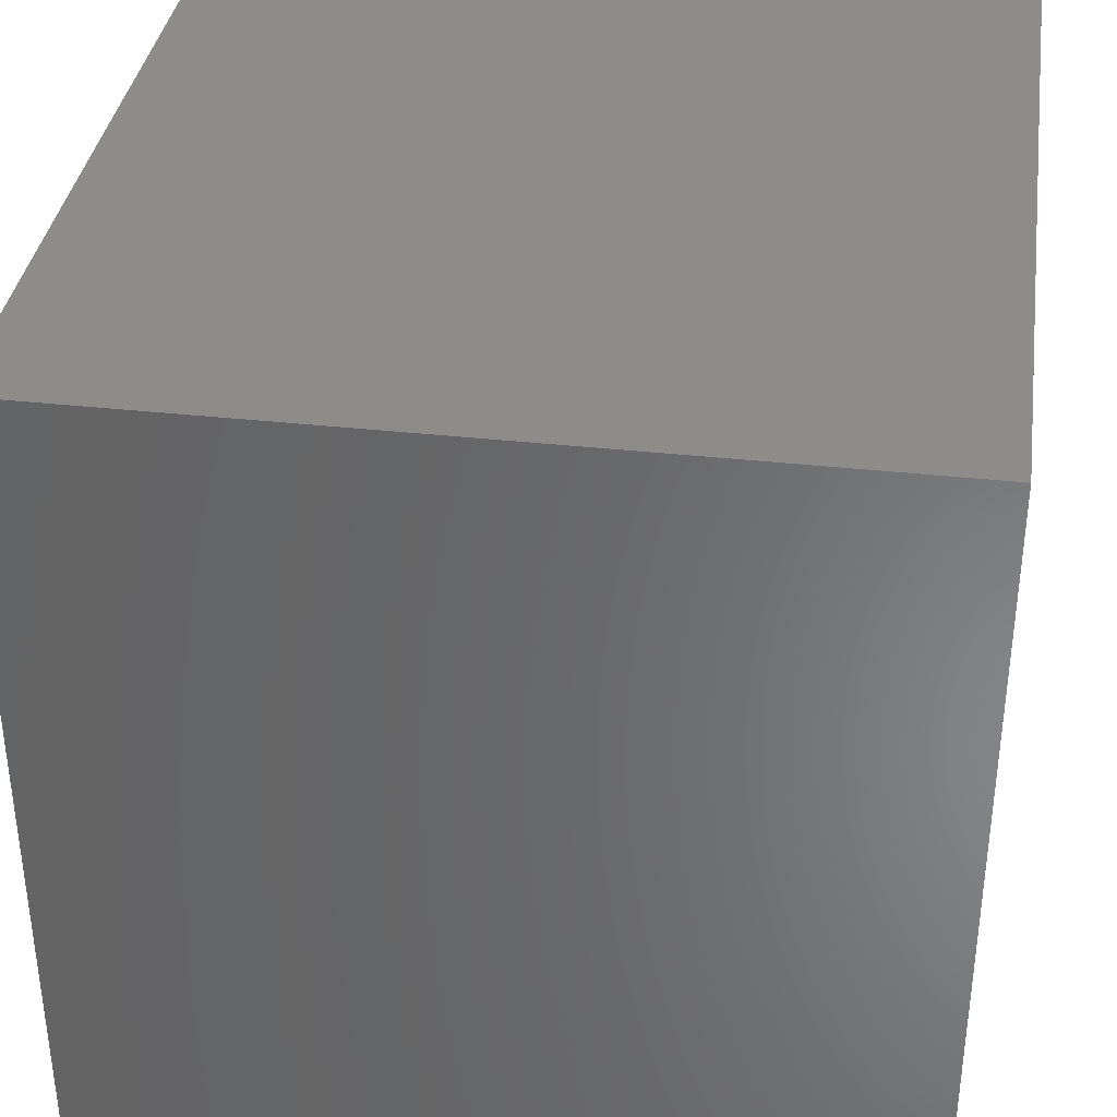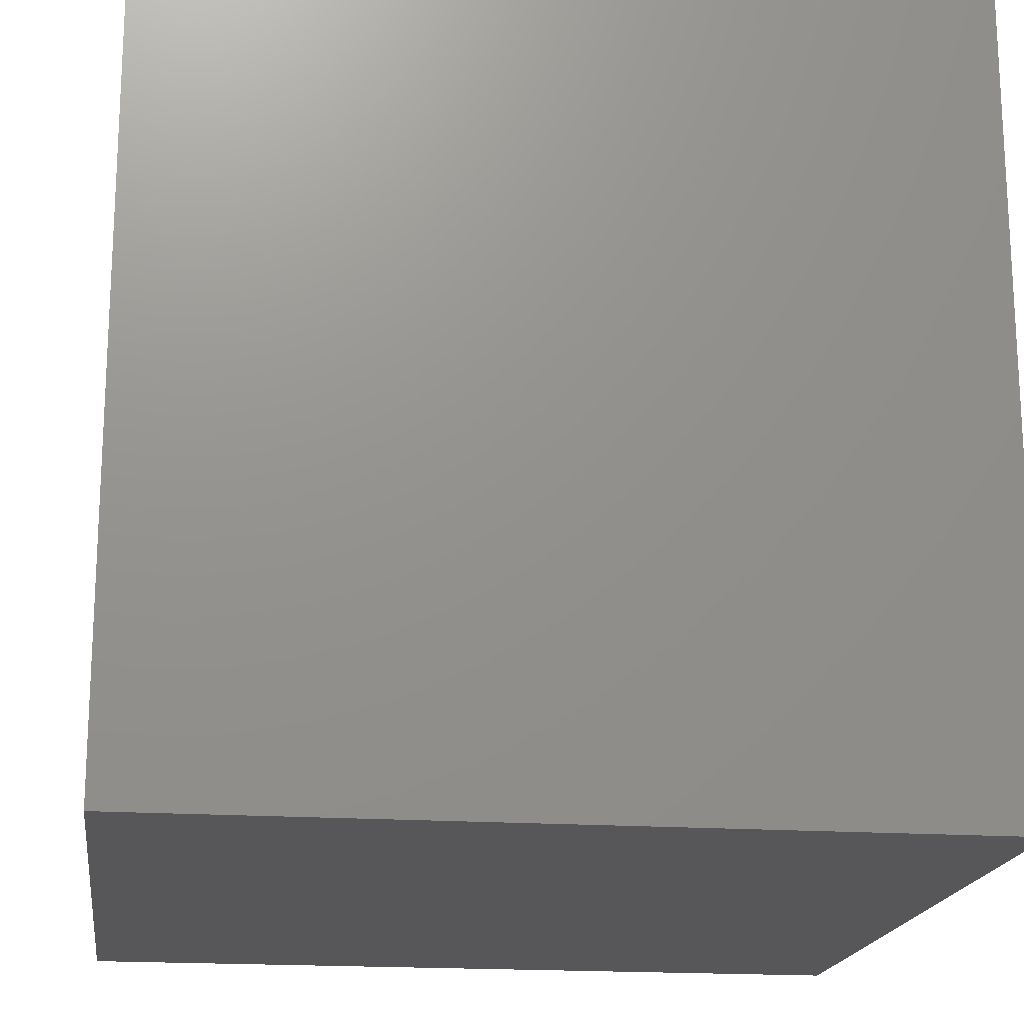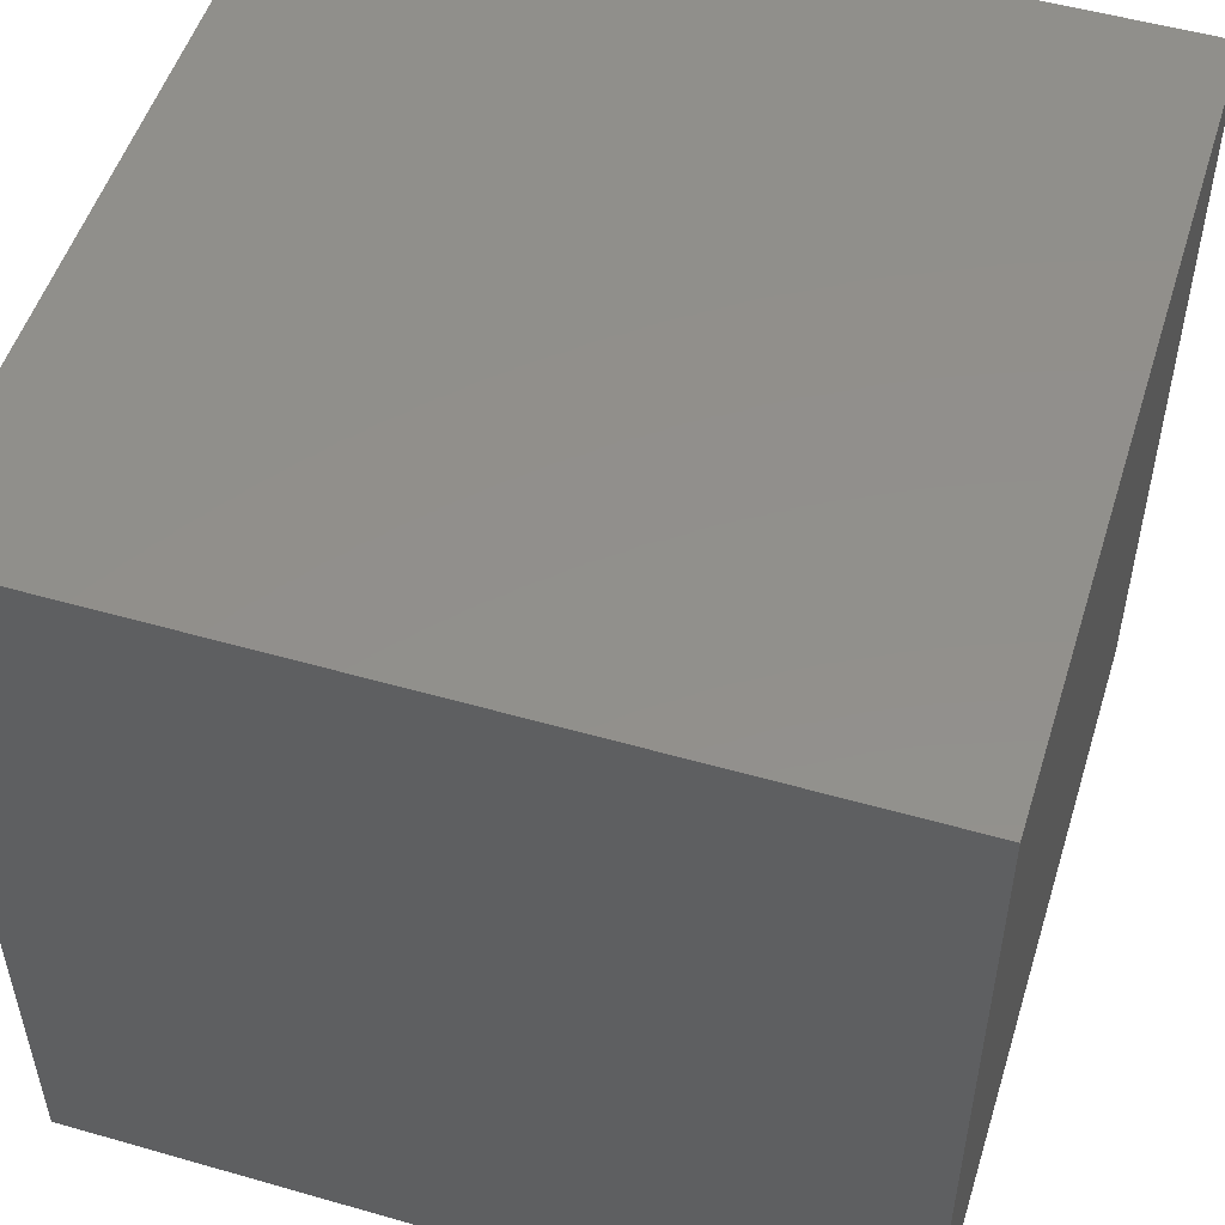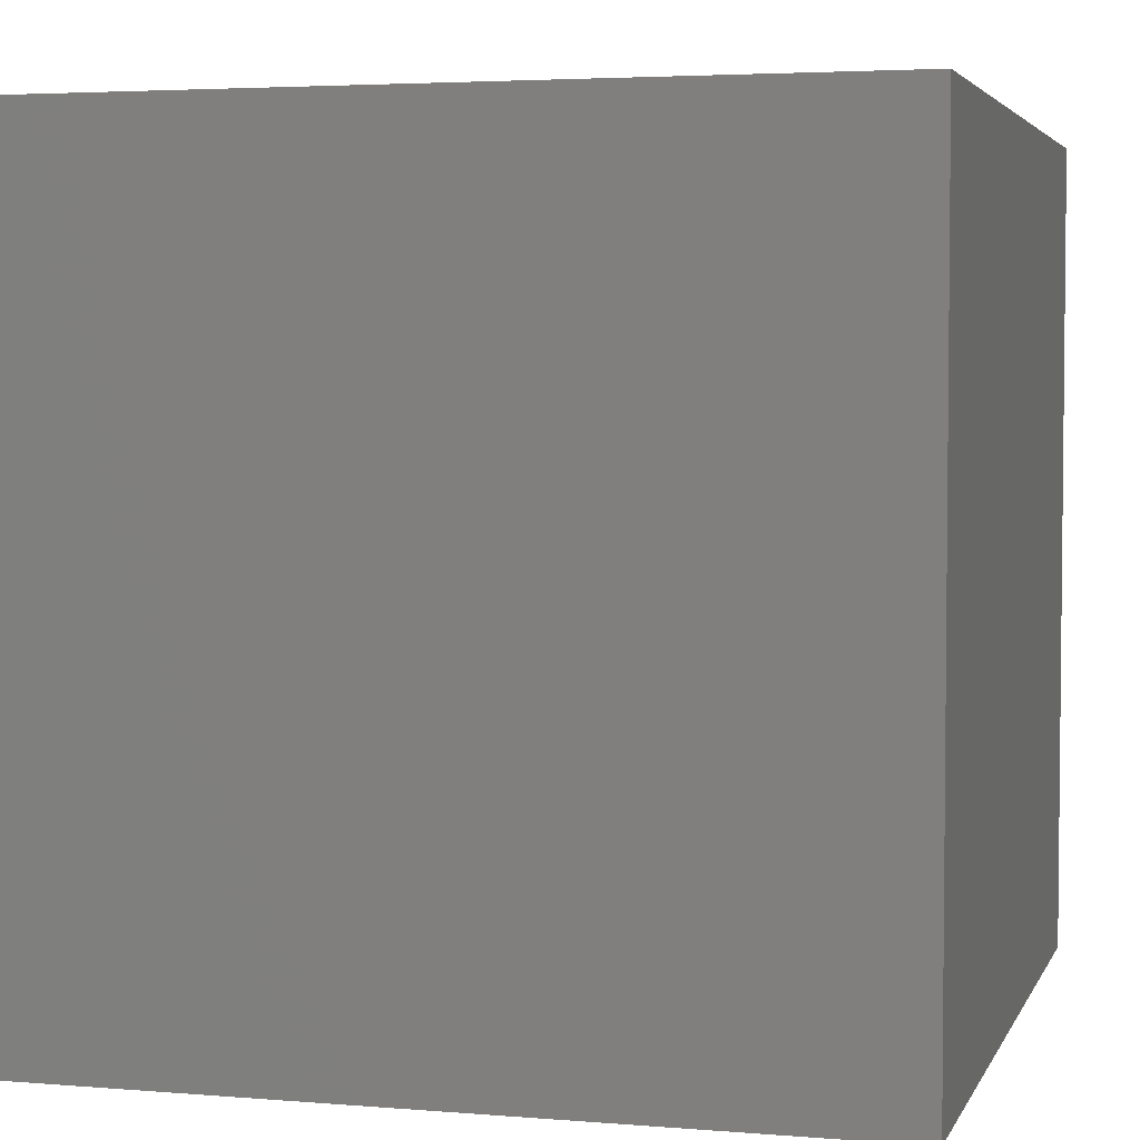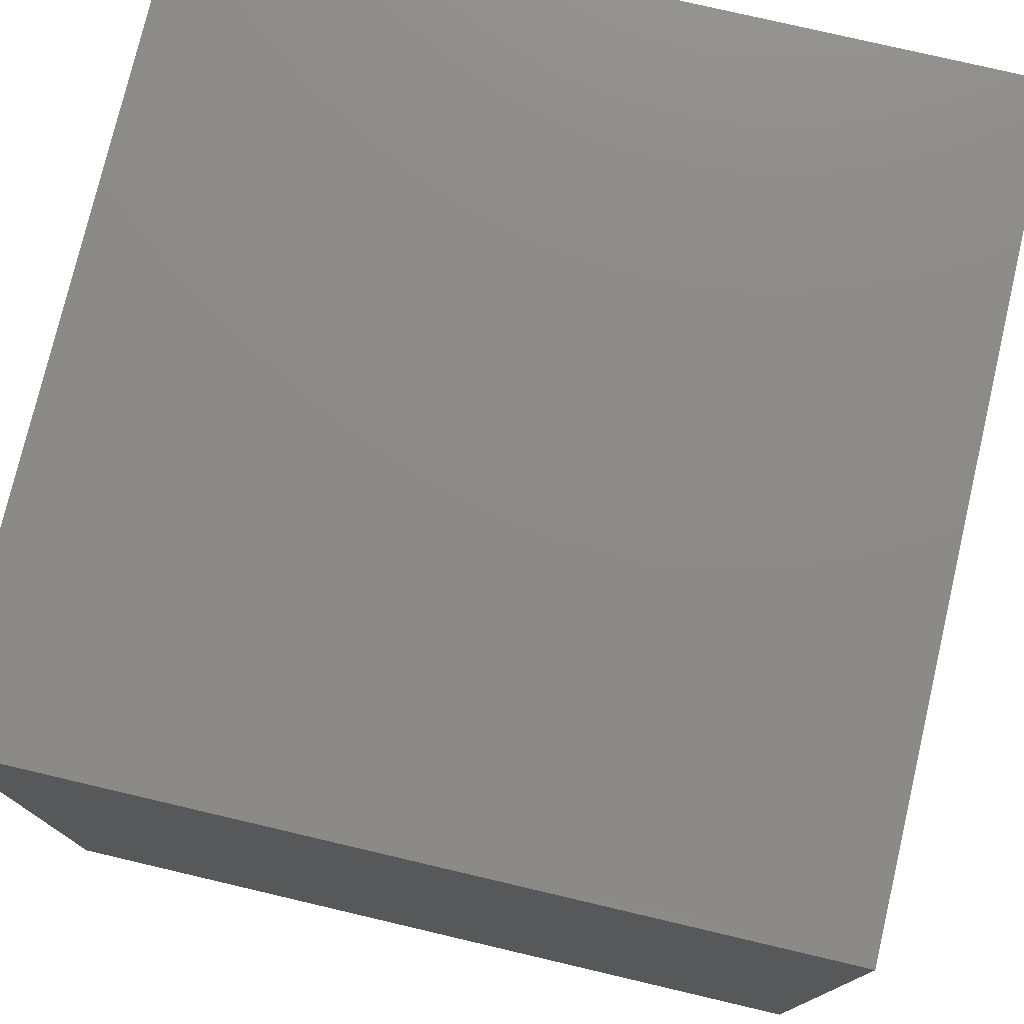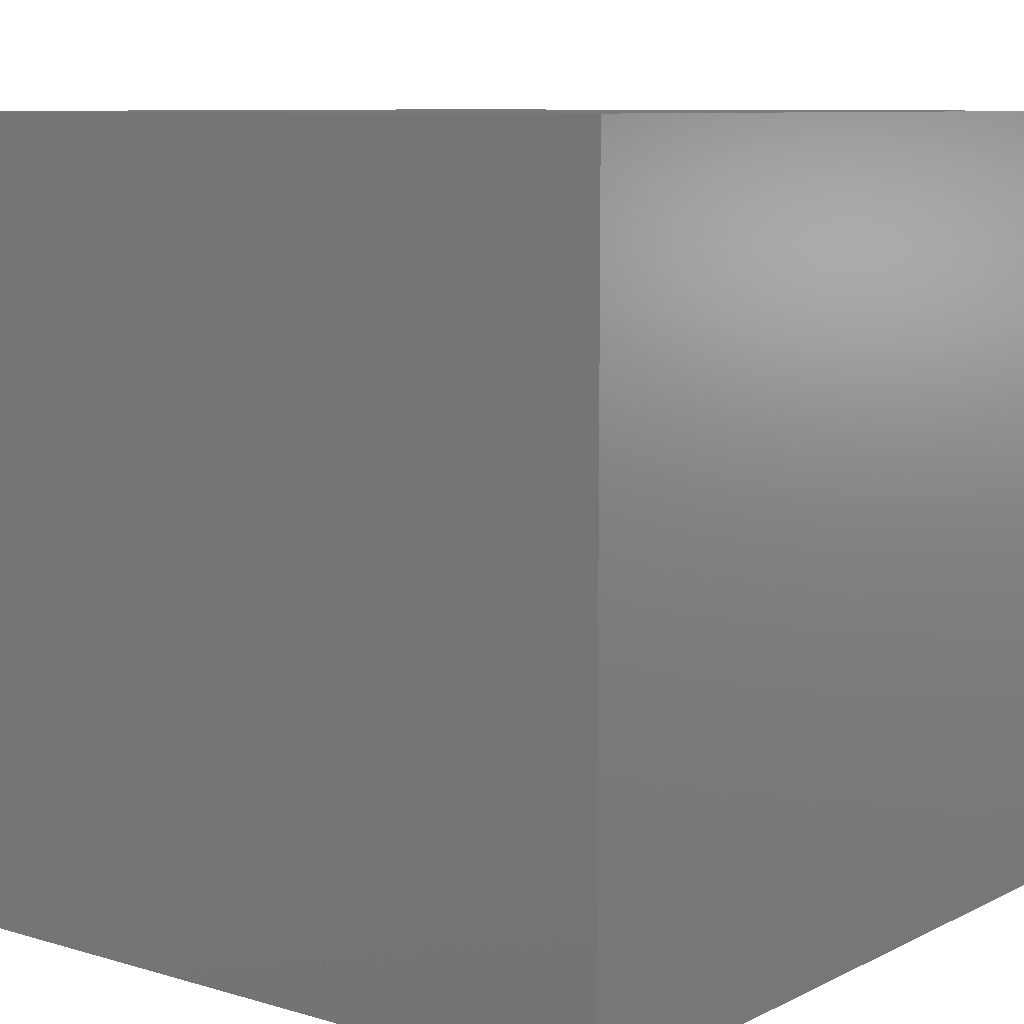
<metadata>
{"format":"stl","ext":"stl","renderer":"f3d","projection":"perspective","resolution":1024,"background":"white","views":[{"elev":36.3,"azim":98.2,"up":"+Z"},{"elev":-18.2,"azim":-7.7,"up":"+Z"},{"elev":52.1,"azim":-162.8,"up":"+Y"},{"elev":3.8,"azim":15.5,"up":"+Z"},{"elev":76.7,"azim":-76.8,"up":"+Y"},{"elev":8.8,"azim":-142.0,"up":"+Z"}]}
</metadata>
<code>
# stl→obj: 8 verts, 12 faces
v 10 10 10
v 10 -10 10
v 10 10 -10
v 10 -10 -10
v -10 10 -10
v -10 -10 -10
v -10 10 10
v -10 -10 10
f 1 2 3
f 2 4 3
f 5 6 7
f 6 8 7
f 5 7 3
f 7 1 3
f 8 6 2
f 6 4 2
f 7 8 1
f 8 2 1
f 3 4 5
f 4 6 5

</code>
